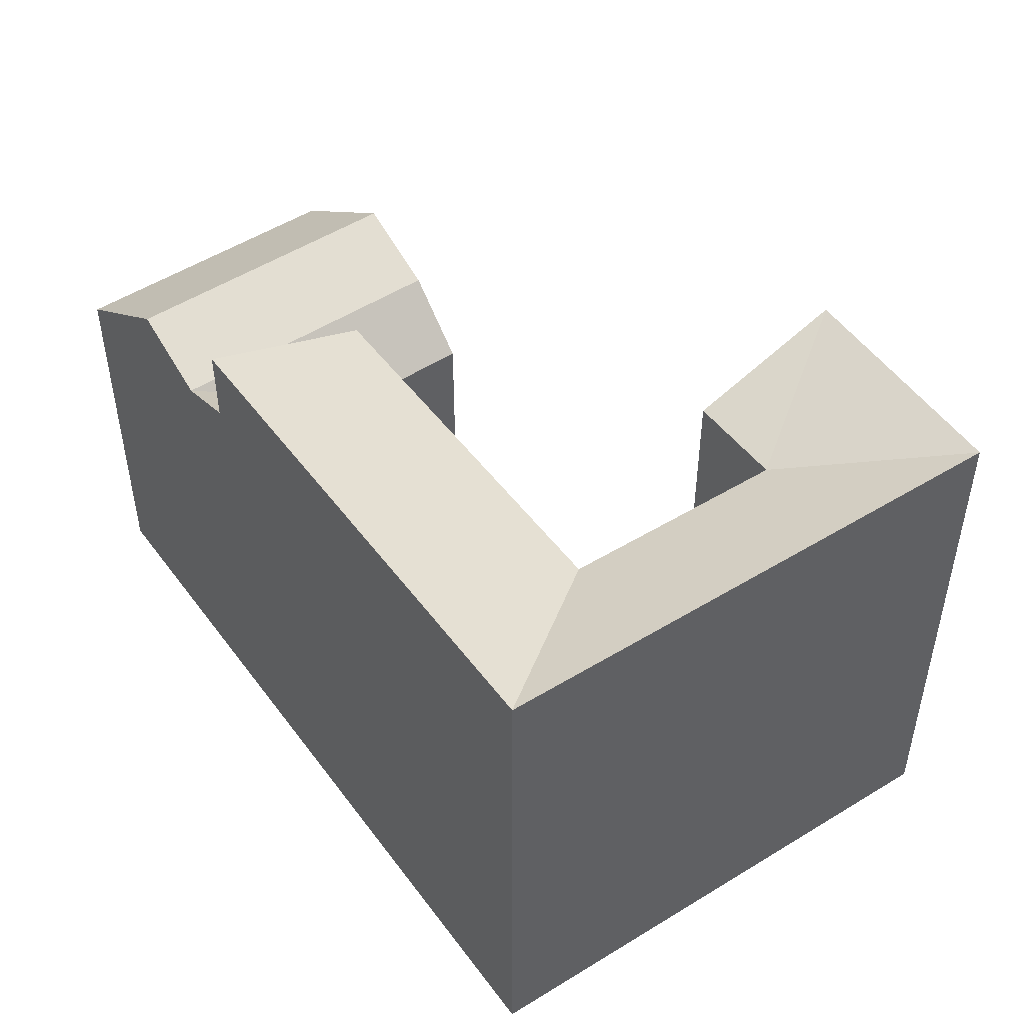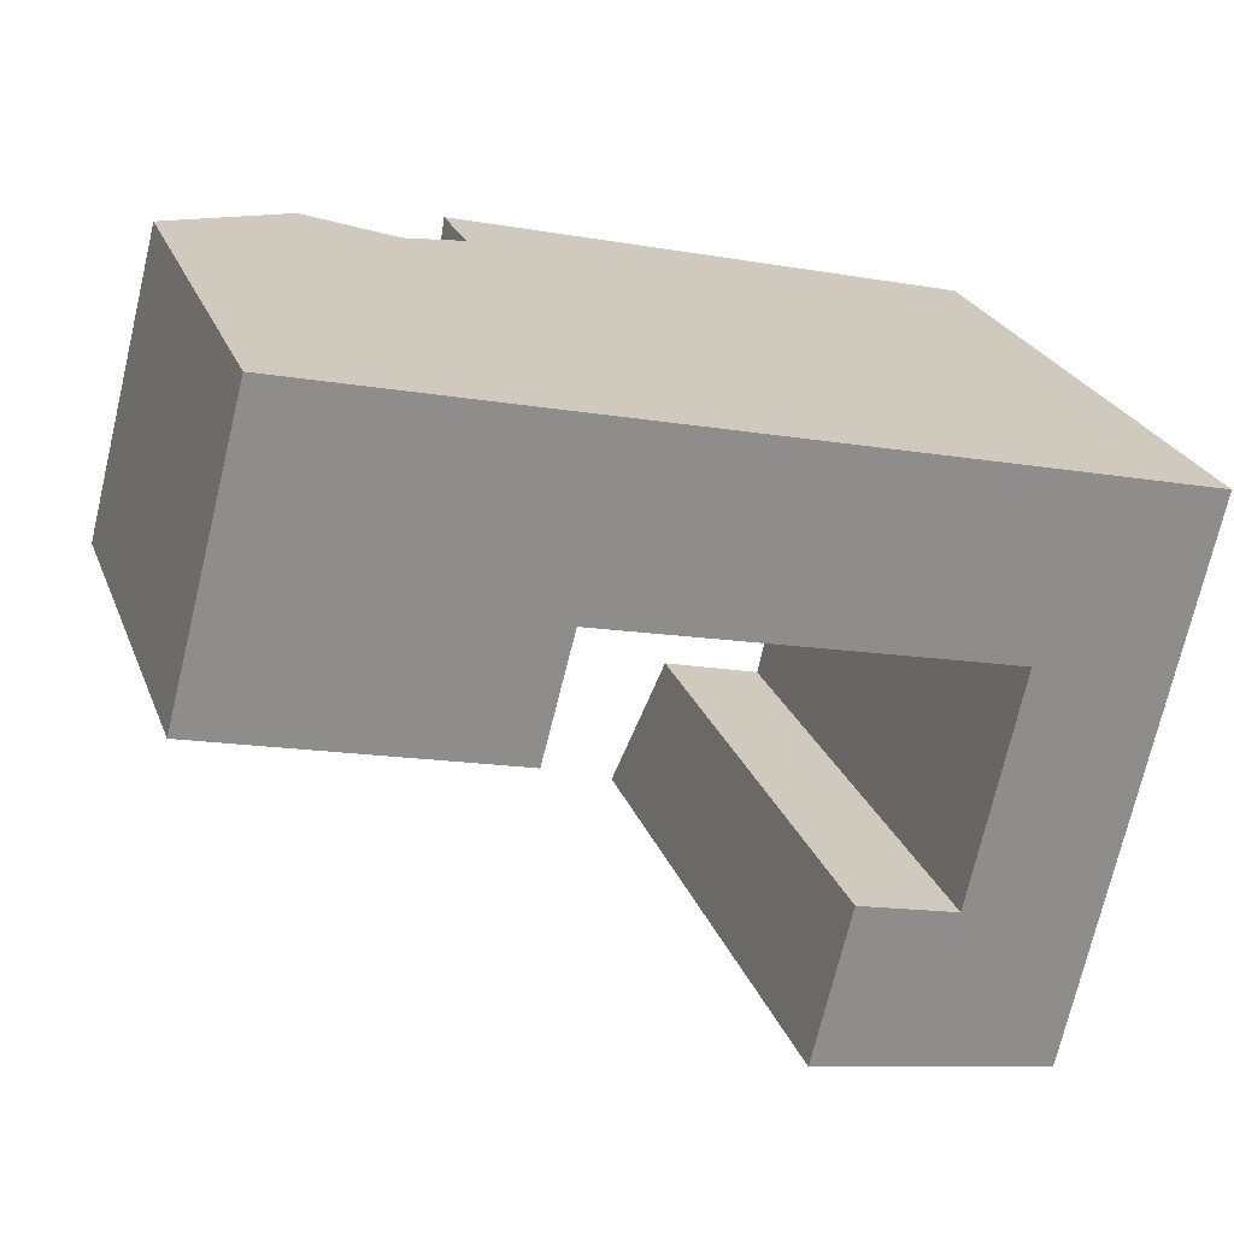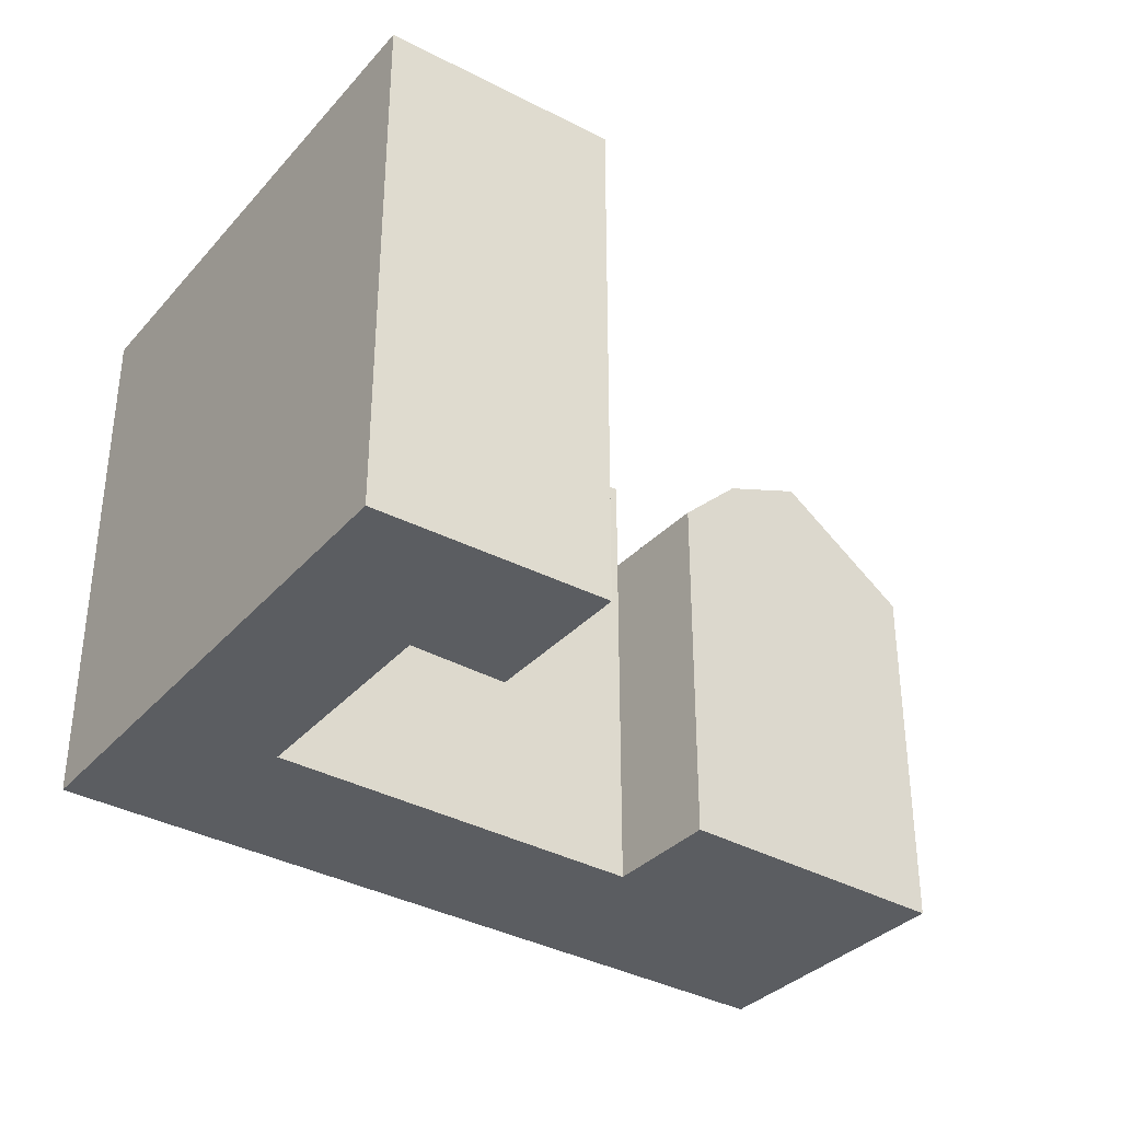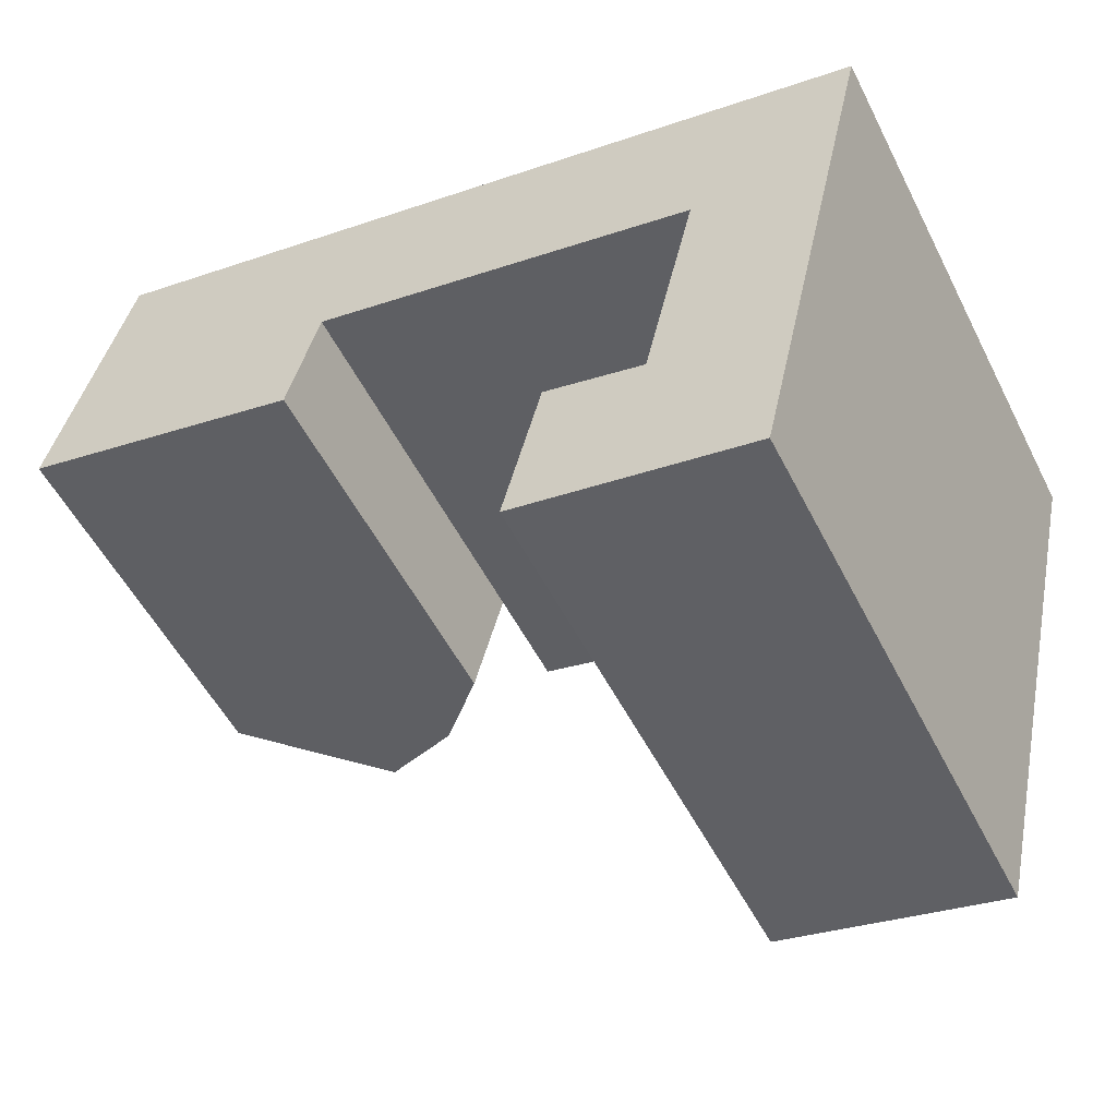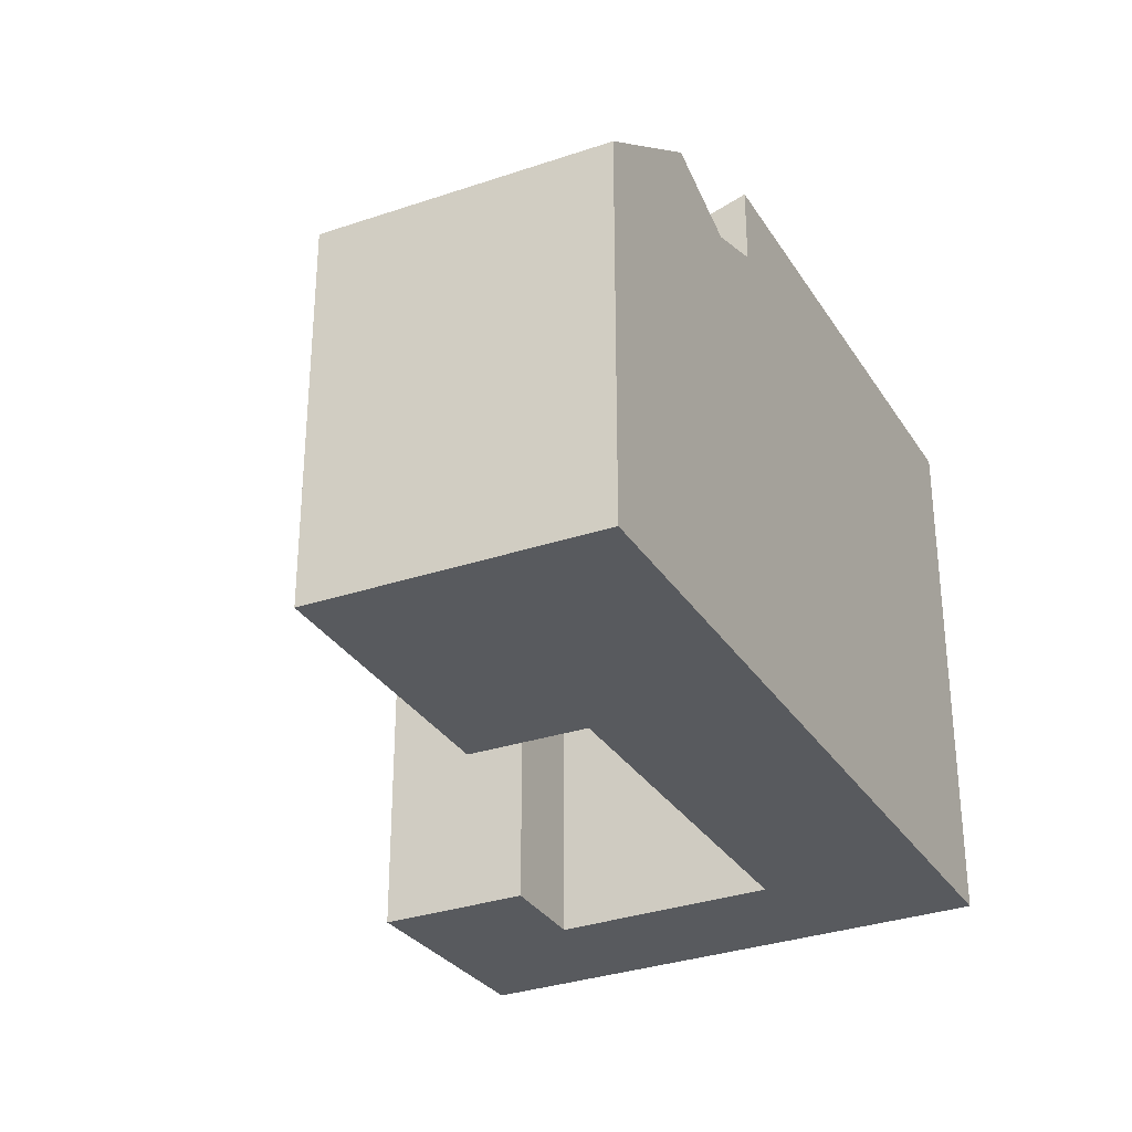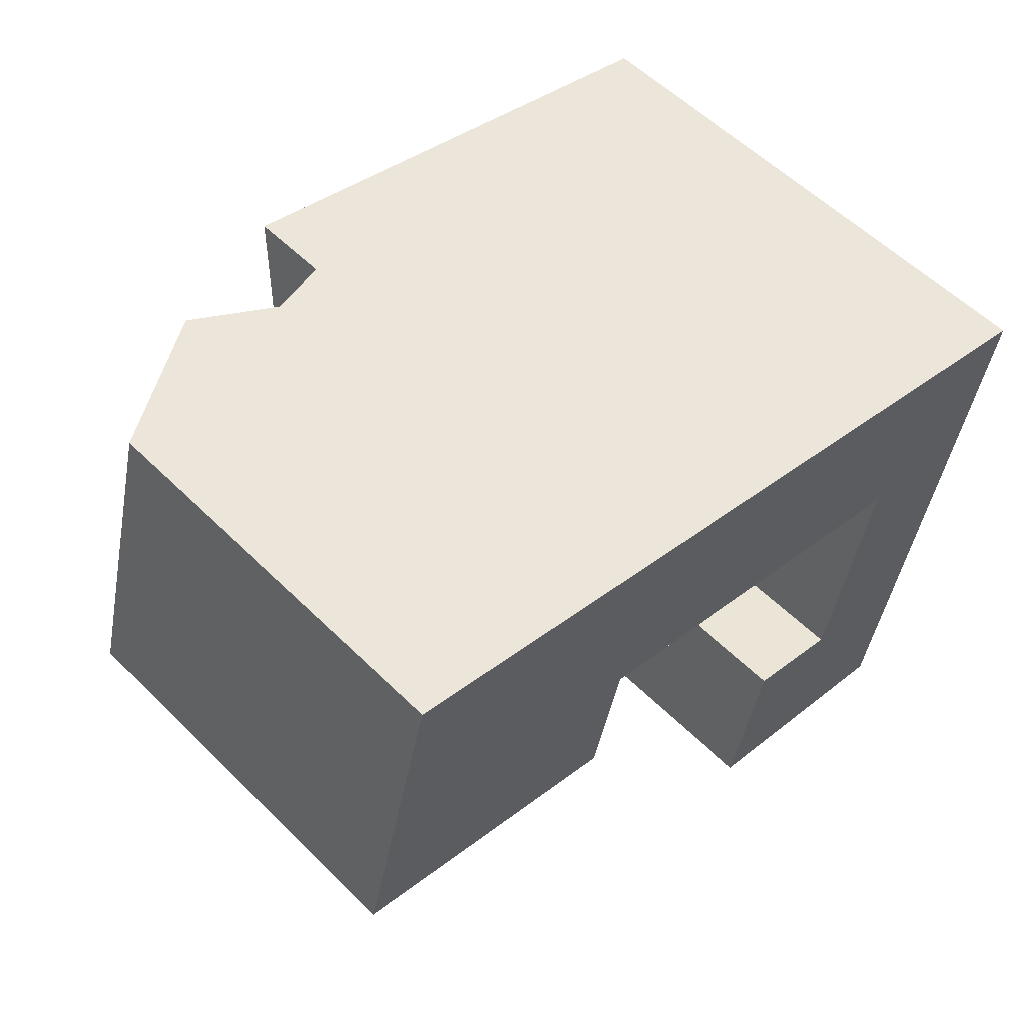
<metadata>
{"format":"obj","ext":"obj","renderer":"f3d","projection":"perspective","resolution":1024,"background":"white","views":[{"elev":48.7,"azim":68.6,"up":"+Y"},{"elev":24.8,"azim":-18.0,"up":"+Z"},{"elev":-35.6,"azim":157.6,"up":"+Y"},{"elev":-53.3,"azim":26.5,"up":"+Z"},{"elev":-31.0,"azim":-49.7,"up":"+Y"},{"elev":55.6,"azim":-44.0,"up":"+Z"}]}
</metadata>
<code>
v  34.27 1.958e-16 -3.198
v  35.82 22.28 3.603
v  35.82 -2.207e-16 3.604
v  34.27 22.28 -3.199
v  25.42 22.28 -17.1
v  30.85 1.115e-15 -18.22
v  25.42 1.047e-15 -17.1
v  30.85 22.28 -18.22
v  32.18 22.28 -12.39
v  32.18 7.587e-16 -12.39
v  21.3 22.28 -16.25
v  21.3 9.95e-16 -16.25
v  26.8 6.762e-16 -11.04
v  22.82 19.98 -10.05
v  22.82 6.152e-16 -10.05
v  26.8 19.98 -11.04
v  33.11 22.28 -8.294
v  33.11 5.078e-16 -8.293
v  27.73 19.98 -6.945
v  27.73 4.252e-16 -6.945
v  28.87 19.98 -1.917
v  28.87 1.174e-16 -1.917
v  0.0003353 15.7 -0.0004965
v  11.72 1.798e-16 -2.936
v  0 0 0
v  11.72 15.7 -2.937
v  5.685 19.67 -1.424
v  9.15 18.23 -2.292
v  12.97 15.7 1.858
v  12.97 -1.138e-16 1.858
v  1.214 15.7 4.65
v  1.213 -2.847e-16 4.65
v  30.42 22.28 4.885
v  30.42 -2.991e-16 4.885
v  26.7 22.28 5.768
v  26.7 -3.532e-16 5.769
v  25.04 19.98 -1.007
v  25.04 6.162e-17 -1.006
v  14.74 22.28 8.609
v  14.74 -5.272e-16 8.609
v  14.74 19.11 8.609
v  12.97 19.98 1.857
v  2.975 -6.981e-16 11.4
v  12.15 18.23 9.222
v  2.976 15.7 11.4
v  8.677 19.67 10.05
v  10.39 18.23 2.47
v  6.915 19.67 3.296
g defaultobject
f 1 2 3
f 2 1 4
f 5 6 7
f 6 5 8
f 6 9 10
f 9 6 8
f 11 7 12
f 7 11 5
f 13 14 15
f 14 13 16
f 14 12 15
f 12 14 11
f 10 17 18
f 17 10 9
f 19 13 20
f 13 19 16
f 18 4 1
f 4 18 17
f 21 20 22
f 20 21 19
f 23 24 25
f 24 23 26
f 26 23 27
f 26 27 28
f 24 29 30
f 29 24 26
f 31 25 32
f 25 31 23
f 3 33 34
f 33 3 2
f 34 35 36
f 35 34 33
f 37 22 38
f 22 37 21
f 36 39 40
f 39 36 35
f 41 42 29
f 42 41 39
f 42 38 30
f 38 42 37
f 41 43 40
f 43 41 44
f 43 44 45
f 46 45 44
f 45 32 43
f 32 45 31
f 6 13 7
f 13 6 10
f 7 15 12
f 15 7 13
f 18 13 10
f 13 18 20
f 1 20 18
f 20 1 22
f 24 32 25
f 32 24 30
f 3 22 1
f 22 3 34
f 36 22 34
f 22 36 38
f 40 38 36
f 38 40 30
f 43 30 40
f 30 43 32
f 5 16 8
f 8 16 9
f 16 11 14
f 11 16 5
f 16 17 9
f 17 16 19
f 19 4 17
f 4 19 21
f 47 26 28
f 26 47 29
f 48 28 27
f 28 48 47
f 31 27 23
f 27 31 48
f 4 21 2
f 2 21 33
f 37 33 21
f 33 37 35
f 37 39 35
f 39 37 42
f 48 45 46
f 45 48 31
f 47 46 44
f 46 47 48
f 47 44 29
f 44 41 29

</code>
